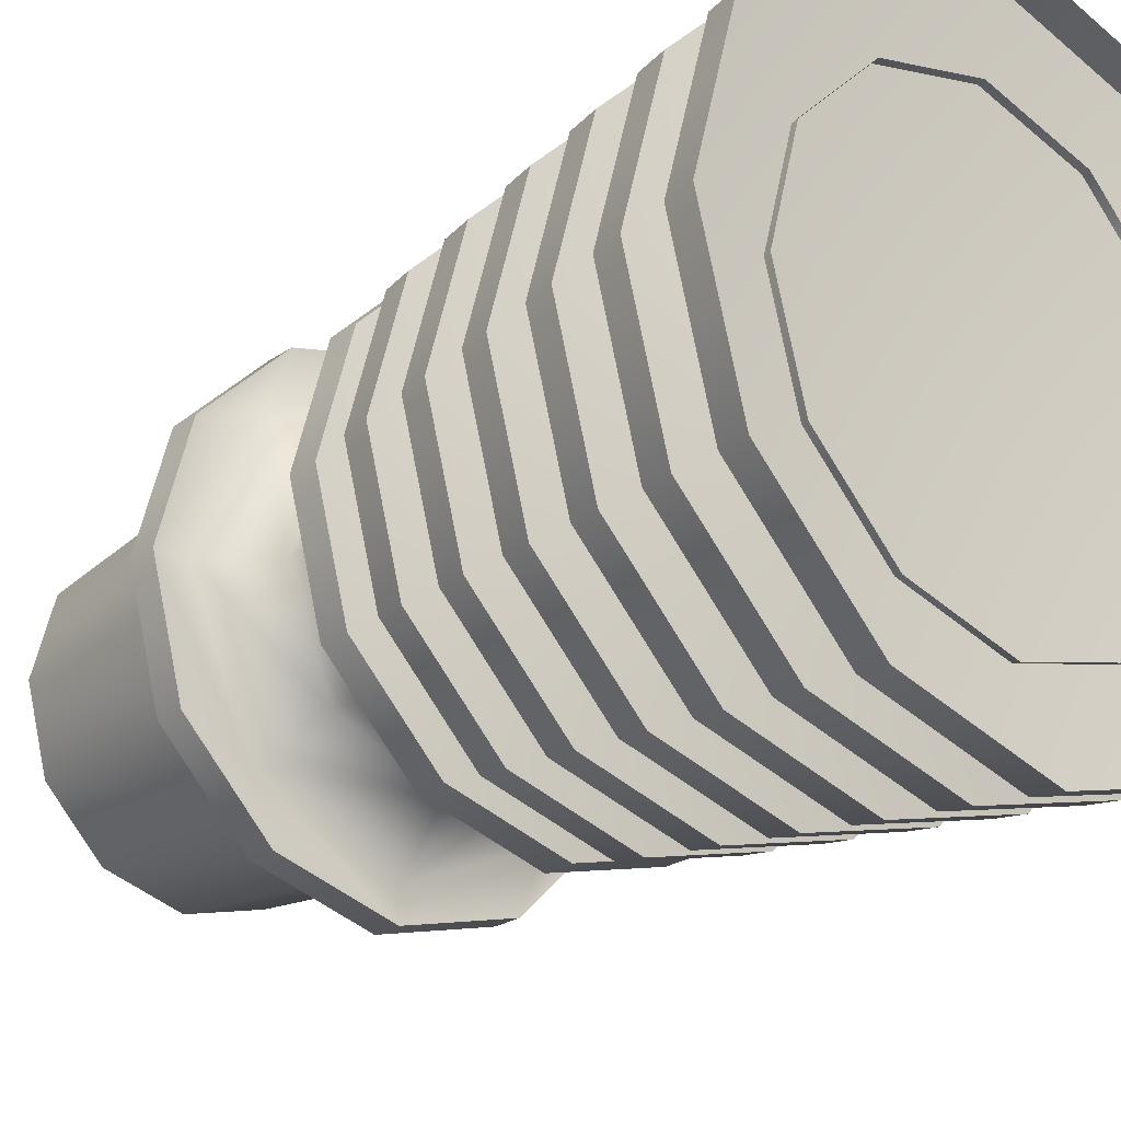
<metadata>
{"format":"obj","ext":"obj","renderer":"f3d","projection":"perspective","resolution":1024,"background":"white","views":[{"elev":-24.1,"azim":-41.8,"up":"+Z"}]}
</metadata>
<code>
o PegPlasticT25
v -0 0.01984 -0.1687
v -0 0.0035 -0.171
v 0.0855 0.0035 -0.1481
v 0.08434 0.01984 -0.1461
v 0.1481 0.0035 -0.08551
v 0.1461 0.01984 -0.08435
v 0.171 0.0035 0
v 0.1687 0.01984 0
v 0.1481 0.0035 0.08551
v 0.1461 0.01984 0.08435
v 0.0855 0.0035 0.1481
v 0.08434 0.01984 0.1461
v -0 0.0035 0.171
v -0 0.01984 0.1687
v -0.0855 0.0035 0.1481
v -0.08434 0.01984 0.1461
v -0.1481 0.0035 0.08551
v -0.1461 0.01984 0.08435
v -0.171 0.0035 0
v -0.1687 0.01984 0
v -0.1481 0.0035 -0.08551
v -0.1461 0.01984 -0.08435
v -0.0855 0.0035 -0.1481
v -0.08434 0.01984 -0.1461
v -0 0.0035 -0.171
v -0 0.06145 -0.1627
v -0 0.04511 -0.1651
v 0.08253 0.04511 -0.143
v 0.08136 0.06145 -0.1409
v 0.1429 0.04511 -0.08254
v 0.1409 0.06145 -0.08137
v 0.1651 0.04511 0
v 0.1627 0.06145 0
v 0.1429 0.04511 0.08254
v 0.1409 0.06145 0.08137
v 0.08253 0.04511 0.143
v 0.08136 0.06145 0.1409
v -0 0.04511 0.1651
v -0 0.06145 0.1627
v -0.08253 0.04511 0.143
v -0.08136 0.06145 0.1409
v -0.1429 0.04511 0.08254
v -0.1409 0.06145 0.08137
v -0.1651 0.04511 0
v -0.1627 0.06145 0
v -0.1429 0.04511 -0.08254
v -0.1409 0.06145 -0.08137
v -0.08253 0.04511 -0.143
v -0.08136 0.06145 -0.1409
v -0 0.04511 -0.1651
v -0 0.1031 -0.1568
v -0 0.08672 -0.1592
v 0.07956 0.08672 -0.1378
v 0.07839 0.1031 -0.1358
v 0.1378 0.08672 -0.07958
v 0.1358 0.1031 -0.07841
v 0.1591 0.08672 0
v 0.1568 0.1031 0
v 0.1378 0.08672 0.07958
v 0.1358 0.1031 0.07841
v 0.07956 0.08672 0.1378
v 0.07839 0.1031 0.1358
v -0 0.08672 0.1592
v -0 0.1031 0.1568
v -0.07956 0.08672 0.1378
v -0.07839 0.1031 0.1358
v -0.1378 0.08672 0.07958
v -0.1358 0.1031 0.07841
v -0.1591 0.08672 0
v -0.1568 0.1031 0
v -0.1378 0.08672 -0.07958
v -0.1358 0.1031 -0.07841
v -0.07956 0.08672 -0.1378
v -0.07839 0.1031 -0.1358
v -0 0.08672 -0.1592
v -0 0.1447 -0.1509
v -0 0.1283 -0.1532
v 0.0766 0.1283 -0.1327
v 0.07542 0.1447 -0.1306
v 0.1327 0.1283 -0.07661
v 0.1306 0.1447 -0.07543
v 0.1532 0.1283 0
v 0.1508 0.1447 0
v 0.1327 0.1283 0.07661
v 0.1306 0.1447 0.07543
v 0.0766 0.1283 0.1327
v 0.07542 0.1447 0.1306
v -0 0.1283 0.1532
v -0 0.1447 0.1509
v -0.0766 0.1283 0.1327
v -0.07542 0.1447 0.1306
v -0.1327 0.1283 0.07661
v -0.1306 0.1447 0.07543
v -0.1532 0.1283 0
v -0.1508 0.1447 0
v -0.1327 0.1283 -0.07661
v -0.1306 0.1447 -0.07543
v -0.0766 0.1283 -0.1327
v -0.07542 0.1447 -0.1306
v -0 0.1283 -0.1532
v -0 0.1863 -0.1449
v -0 0.1699 -0.1473
v 0.07361 0.1699 -0.1275
v 0.07244 0.1863 -0.1255
v 0.1275 0.1699 -0.07363
v 0.1255 0.1863 -0.07245
v 0.1472 0.1699 0
v 0.1449 0.1863 0
v 0.1275 0.1699 0.07363
v 0.1255 0.1863 0.07245
v 0.07361 0.1699 0.1275
v 0.07244 0.1863 0.1255
v -0 0.1699 0.1473
v -0 0.1863 0.1449
v -0.07361 0.1699 0.1275
v -0.07244 0.1863 0.1255
v -0.1275 0.1699 0.07363
v -0.1255 0.1863 0.07245
v -0.1472 0.1699 0
v -0.1449 0.1863 0
v -0.1275 0.1699 -0.07363
v -0.1255 0.1863 -0.07245
v -0.07361 0.1699 -0.1275
v -0.07244 0.1863 -0.1255
v -0 0.1699 -0.1473
v -0 0.2279 -0.139
v -0 0.2115 -0.1413
v 0.07065 0.2115 -0.1224
v 0.06947 0.2279 -0.1204
v 0.1224 0.2115 -0.07066
v 0.1203 0.2279 -0.06949
v 0.1413 0.2115 0
v 0.1389 0.2279 0
v 0.1224 0.2115 0.07066
v 0.1203 0.2279 0.06949
v 0.07065 0.2115 0.1224
v 0.06947 0.2279 0.1204
v -0 0.2115 0.1413
v -0 0.2279 0.139
v -0.07065 0.2115 0.1224
v -0.06947 0.2279 0.1204
v -0.1224 0.2115 0.07066
v -0.1203 0.2279 0.06949
v -0.1413 0.2115 0
v -0.1389 0.2279 0
v -0.1224 0.2115 -0.07066
v -0.1203 0.2279 -0.06949
v -0.07065 0.2115 -0.1224
v -0.06947 0.2279 -0.1204
v -0 0.2115 -0.1413
v -0 0.03247 0
v -0 0.01984 -0.1687
v 0.08434 0.01984 -0.1461
v -0 0.03247 0
v 0.1461 0.01984 -0.08435
v -0 0.03247 0
v 0.1687 0.01984 0
v -0 0.03247 0
v 0.1461 0.01984 0.08435
v -0 0.03247 0
v 0.08434 0.01984 0.1461
v -0 0.03247 0
v -0 0.01984 0.1687
v -0 0.03247 0
v -0.08434 0.01984 0.1461
v -0 0.03247 0
v -0.1461 0.01984 0.08435
v -0 0.03247 0
v -0.1687 0.01984 0
v -0 0.03247 0
v -0.1461 0.01984 -0.08435
v -0 0.03247 0
v -0.08434 0.01984 -0.1461
v -0 0.03247 0
v -0 0.07408 0
v -0 0.06145 -0.1627
v 0.08136 0.06145 -0.1409
v -0 0.07408 0
v 0.1409 0.06145 -0.08137
v -0 0.07408 0
v 0.1627 0.06145 0
v -0 0.07408 0
v 0.1409 0.06145 0.08137
v -0 0.07408 0
v 0.08136 0.06145 0.1409
v -0 0.07408 0
v -0 0.06145 0.1627
v -0 0.07408 0
v -0.08136 0.06145 0.1409
v -0 0.07408 0
v -0.1409 0.06145 0.08137
v -0 0.07408 0
v -0.1627 0.06145 0
v -0 0.07408 0
v -0.1409 0.06145 -0.08137
v -0 0.07408 0
v -0.08136 0.06145 -0.1409
v -0 0.07408 0
v -0 0.1157 0
v -0 0.1031 -0.1568
v 0.07839 0.1031 -0.1358
v -0 0.1157 0
v 0.1358 0.1031 -0.07841
v -0 0.1157 0
v 0.1568 0.1031 0
v -0 0.1157 0
v 0.1358 0.1031 0.07841
v -0 0.1157 0
v 0.07839 0.1031 0.1358
v -0 0.1157 0
v -0 0.1031 0.1568
v -0 0.1157 0
v -0.07839 0.1031 0.1358
v -0 0.1157 0
v -0.1358 0.1031 0.07841
v -0 0.1157 0
v -0.1568 0.1031 0
v -0 0.1157 0
v -0.1358 0.1031 -0.07841
v -0 0.1157 0
v -0.07839 0.1031 -0.1358
v -0 0.1157 0
v -0 0.1573 0
v -0 0.1447 -0.1509
v 0.07542 0.1447 -0.1306
v -0 0.1573 0
v 0.1306 0.1447 -0.07543
v -0 0.1573 0
v 0.1508 0.1447 0
v -0 0.1573 0
v 0.1306 0.1447 0.07543
v -0 0.1573 0
v 0.07542 0.1447 0.1306
v -0 0.1573 0
v -0 0.1447 0.1509
v -0 0.1573 0
v -0.07542 0.1447 0.1306
v -0 0.1573 0
v -0.1306 0.1447 0.07543
v -0 0.1573 0
v -0.1508 0.1447 0
v -0 0.1573 0
v -0.1306 0.1447 -0.07543
v -0 0.1573 0
v -0.07542 0.1447 -0.1306
v -0 0.1573 0
v -0 0.1989 0
v -0 0.1863 -0.1449
v 0.07244 0.1863 -0.1255
v -0 0.1989 0
v 0.1255 0.1863 -0.07245
v -0 0.1989 0
v 0.1449 0.1863 0
v -0 0.1989 0
v 0.1255 0.1863 0.07245
v -0 0.1989 0
v 0.07244 0.1863 0.1255
v -0 0.1989 0
v -0 0.1863 0.1449
v -0 0.1989 0
v -0.07244 0.1863 0.1255
v -0 0.1989 0
v -0.1255 0.1863 0.07245
v -0 0.1989 0
v -0.1449 0.1863 0
v -0 0.1989 0
v -0.1255 0.1863 -0.07245
v -0 0.1989 0
v -0.07244 0.1863 -0.1255
v -0 0.1989 0
v -0 0.2405 0
v -0 0.2279 -0.139
v 0.06947 0.2279 -0.1204
v -0 0.2405 0
v 0.1203 0.2279 -0.06949
v -0 0.2405 0
v 0.1389 0.2279 0
v -0 0.2405 0
v 0.1203 0.2279 0.06949
v -0 0.2405 0
v 0.06947 0.2279 0.1204
v -0 0.2405 0
v -0 0.2279 0.139
v -0 0.2405 0
v -0.06947 0.2279 0.1204
v -0 0.2405 0
v -0.1203 0.2279 0.06949
v -0 0.2405 0
v -0.1389 0.2279 0
v -0 0.2405 0
v -0.1203 0.2279 -0.06949
v -0 0.2405 0
v -0.06947 0.2279 -0.1204
v -0 0.2405 0
v 0.07065 0.2115 -0.1224
v -0 0.2115 -0.1413
v 0.1224 0.2115 -0.07066
v 0.1413 0.2115 0
v 0.1224 0.2115 0.07066
v 0.07065 0.2115 0.1224
v -0 0.2115 0.1413
v -0.07065 0.2115 0.1224
v -0.1224 0.2115 0.07066
v -0.1413 0.2115 0
v -0.1224 0.2115 -0.07066
v -0.07065 0.2115 -0.1224
v -0 0.2115 -0.1413
v 0.07361 0.1699 -0.1275
v -0 0.1699 -0.1473
v 0.1275 0.1699 -0.07363
v 0.1472 0.1699 0
v 0.1275 0.1699 0.07363
v 0.07361 0.1699 0.1275
v -0 0.1699 0.1473
v -0.07361 0.1699 0.1275
v -0.1275 0.1699 0.07363
v -0.1472 0.1699 0
v -0.1275 0.1699 -0.07363
v -0.07361 0.1699 -0.1275
v -0 0.1699 -0.1473
v 0.0766 0.1283 -0.1327
v -0 0.1283 -0.1532
v 0.1327 0.1283 -0.07661
v 0.1532 0.1283 0
v 0.1327 0.1283 0.07661
v 0.0766 0.1283 0.1327
v -0 0.1283 0.1532
v -0.0766 0.1283 0.1327
v -0.1327 0.1283 0.07661
v -0.1532 0.1283 0
v -0.1327 0.1283 -0.07661
v -0.0766 0.1283 -0.1327
v -0 0.1283 -0.1532
v 0.07956 0.08672 -0.1378
v -0 0.08672 -0.1592
v 0.1378 0.08672 -0.07958
v 0.1591 0.08672 0
v 0.1378 0.08672 0.07958
v 0.07956 0.08672 0.1378
v -0 0.08672 0.1592
v -0.07956 0.08672 0.1378
v -0.1378 0.08672 0.07958
v -0.1591 0.08672 0
v -0.1378 0.08672 -0.07958
v -0.07956 0.08672 -0.1378
v -0 0.08672 -0.1592
v 0.08253 0.04511 -0.143
v -0 0.04511 -0.1651
v 0.1429 0.04511 -0.08254
v 0.1651 0.04511 0
v 0.1429 0.04511 0.08254
v 0.08253 0.04511 0.143
v -0 0.04511 0.1651
v -0.08253 0.04511 0.143
v -0.1429 0.04511 0.08254
v -0.1651 0.04511 0
v -0.1429 0.04511 -0.08254
v -0.08253 0.04511 -0.143
v -0 0.04511 -0.1651
v 0.05937 0.01984 -0.1029
v 0.04123 0.2532 -0.07143
v -0 0.2532 -0.08248
v -0 0.01984 -0.1188
v 0.1028 0.01984 -0.05939
v 0.07142 0.2532 -0.04124
v 0.1187 0.01984 0
v 0.08247 0.2532 0
v 0.1028 0.01984 0.05939
v 0.07142 0.2532 0.04124
v 0.05937 0.01984 0.1029
v 0.04123 0.2532 0.07143
v -0 0.01984 0.1188
v -0 0.2532 0.08248
v -0.05937 0.01984 0.1029
v -0.04123 0.2532 0.07143
v -0.1028 0.01984 0.05939
v -0.07142 0.2532 0.04124
v -0.1187 0.01984 0
v -0.08247 0.2532 0
v -0.1028 0.01984 -0.05939
v -0.07142 0.2532 -0.04124
v -0.05937 0.01984 -0.1029
v -0.04123 0.2532 -0.07143
v -0 0.2532 -0.08248
v -0 0.2695 -0.133
v -0 0.2532 -0.133
v 0.0665 0.2532 -0.1152
v 0.0665 0.2695 -0.1152
v 0.1152 0.2532 -0.06651
v 0.1152 0.2695 -0.06651
v 0.133 0.2532 0
v 0.133 0.2695 0
v 0.1152 0.2532 0.06651
v 0.1152 0.2695 0.06651
v 0.0665 0.2532 0.1152
v 0.0665 0.2695 0.1152
v -0 0.2532 0.133
v -0 0.2695 0.133
v -0.0665 0.2532 0.1152
v -0.0665 0.2695 0.1152
v -0.1152 0.2532 0.06651
v -0.1152 0.2695 0.06651
v -0.133 0.2532 0
v -0.133 0.2695 0
v -0.1152 0.2532 -0.06651
v -0.1152 0.2695 -0.06651
v -0.0665 0.2532 -0.1152
v -0.0665 0.2695 -0.1152
v 0.0665 0.2532 -0.1152
v -0 0.2532 -0.133
v 0.1152 0.2532 -0.06651
v 0.133 0.2532 0
v 0.1152 0.2532 0.06651
v 0.0665 0.2532 0.1152
v -0 0.2532 0.133
v -0.0665 0.2532 0.1152
v -0.1152 0.2532 0.06651
v -0.133 0.2532 0
v -0.1152 0.2532 -0.06651
v -0.0665 0.2532 -0.1152
v -0 0.377 -0.133
v -0 0.3607 -0.133
v 0.0665 0.3607 -0.1152
v 0.0665 0.377 -0.1152
v 0.1152 0.3607 -0.06651
v 0.1152 0.377 -0.06651
v 0.133 0.3607 0
v 0.133 0.377 0
v 0.1152 0.3607 0.06651
v 0.1152 0.377 0.06651
v 0.0665 0.3607 0.1152
v 0.0665 0.377 0.1152
v -0 0.3607 0.133
v -0 0.377 0.133
v -0.0665 0.3607 0.1152
v -0.0665 0.377 0.1152
v -0.1152 0.3607 0.06651
v -0.1152 0.377 0.06651
v -0.133 0.3607 0
v -0.133 0.377 0
v -0.1152 0.3607 -0.06651
v -0.1152 0.377 -0.06651
v -0.0665 0.3607 -0.1152
v -0.0665 0.377 -0.1152
v -0 0.377 0
v -0 0.377 -0.133
v 0.0665 0.377 -0.1152
v -0 0.377 0
v 0.1152 0.377 -0.06651
v -0 0.377 0
v 0.133 0.377 0
v -0 0.377 0
v 0.1152 0.377 0.06651
v -0 0.377 0
v 0.0665 0.377 0.1152
v -0 0.377 0
v -0 0.377 0.133
v -0 0.377 0
v -0.0665 0.377 0.1152
v -0 0.377 0
v -0.1152 0.377 0.06651
v -0 0.377 0
v -0.133 0.377 0
v -0 0.377 0
v -0.1152 0.377 -0.06651
v -0 0.377 0
v -0.0665 0.377 -0.1152
v -0 0.377 0
v -0 0.5165 -0.09026
v -0 0.377 -0.1045
v 0.05225 0.377 -0.09052
v 0.04513 0.5165 -0.07817
v 0.0905 0.377 -0.05226
v 0.07816 0.5165 -0.04513
v 0.1045 0.377 0
v 0.09025 0.5165 0
v 0.0905 0.377 0.05226
v 0.07816 0.5165 0.04513
v 0.05225 0.377 0.09052
v 0.04513 0.5165 0.07817
v -0 0.377 0.1045
v -0 0.5165 0.09026
v -0.05225 0.377 0.09052
v -0.04513 0.5165 0.07817
v -0.0905 0.377 0.05226
v -0.07816 0.5165 0.04513
v -0.1045 0.377 0
v -0.09025 0.5165 0
v -0.0905 0.377 -0.05226
v -0.07816 0.5165 -0.04513
v -0.05225 0.377 -0.09052
v -0.04513 0.5165 -0.07817
v -0 0.5165 0
v -0 0.5165 -0.09026
v 0.04513 0.5165 -0.07817
v -0 0.5165 0
v 0.07816 0.5165 -0.04513
v -0 0.5165 0
v 0.09025 0.5165 0
v -0 0.5165 0
v 0.07816 0.5165 0.04513
v -0 0.5165 0
v 0.04513 0.5165 0.07817
v -0 0.5165 0
v -0 0.5165 0.09026
v -0 0.5165 0
v -0.04513 0.5165 0.07817
v -0 0.5165 0
v -0.07816 0.5165 0.04513
v -0 0.5165 0
v -0.09025 0.5165 0
v -0 0.5165 0
v -0.07816 0.5165 -0.04513
v -0 0.5165 0
v -0.04513 0.5165 -0.07817
v -0 0.5165 0
v 0.06047 0.3322 -0.06048
v 0.08062 0.3607 -0.08064
v 0 0.3607 -0.114
v 0 0.3322 -0.08553
v 0.08551 0.3322 0
v 0.114 0.3607 0
v 0.06047 0.3322 0.06048
v 0.08062 0.3607 0.08064
v 0 0.3322 0.08553
v 0 0.3607 0.114
v -0.06047 0.3322 0.06048
v -0.08062 0.3607 0.08064
v -0.08551 0.3322 0
v -0.114 0.3607 0
v -0.06047 0.3322 -0.06048
v -0.08062 0.3607 -0.08064
v 0 0.3607 -0.114
v 0.06047 0.298 -0.06048
v 0 0.298 -0.08553
v 0.08551 0.298 0
v 0.06047 0.298 0.06048
v 0 0.298 0.08553
v -0.06047 0.298 0.06048
v -0.08551 0.298 0
v -0.06047 0.298 -0.06048
v 0.08062 0.2695 -0.08064
v 0 0.2695 -0.114
v 0.114 0.2695 0
v 0.08062 0.2695 0.08064
v 0 0.2695 0.114
v -0.08062 0.2695 0.08064
v -0.114 0.2695 0
v -0.08062 0.2695 -0.08064
v -0.1152 0.3607 0.06651
v -0.0665 0.3607 0.1152
v -0.08062 0.3607 0.08064
v -0 0.3607 0.133
v 0 0.3607 0.114
v -0.133 0.3607 0
v -0.114 0.3607 0
v -0.1152 0.3607 -0.06651
v -0.08062 0.3607 -0.08064
v -0.0665 0.3607 -0.1152
v -0 0.3607 -0.133
v 0 0.3607 -0.114
v 0.0665 0.3607 -0.1152
v 0.08062 0.3607 -0.08064
v 0.1152 0.3607 -0.06651
v 0.133 0.3607 0
v 0.114 0.3607 0
v 0.1152 0.3607 0.06651
v 0.08062 0.3607 0.08064
v 0.0665 0.3607 0.1152
v 0 0.2695 0.114
v -0 0.2695 0.133
v -0.08062 0.2695 0.08064
v -0.0665 0.2695 0.1152
v -0.1152 0.2695 0.06651
v -0.133 0.2695 0
v -0.114 0.2695 0
v -0.08062 0.2695 -0.08064
v -0.1152 0.2695 -0.06651
v -0.0665 0.2695 -0.1152
v 0 0.2695 -0.114
v -0 0.2695 -0.133
v 0.08062 0.2695 -0.08064
v 0.0665 0.2695 -0.1152
v 0.1152 0.2695 -0.06651
v 0.133 0.2695 0
v 0.114 0.2695 0
v 0.08062 0.2695 0.08064
v 0.1152 0.2695 0.06651
v 0.0665 0.2695 0.1152
f 296 295 250
f 251 249 250
f 295 297 252
f 253 251 252
f 297 298 254
f 255 253 254
f 298 299 256
f 257 255 256
f 299 300 258
f 259 257 258
f 300 301 260
f 261 259 260
f 301 302 262
f 263 261 262
f 302 303 264
f 265 263 264
f 303 304 266
f 267 265 266
f 304 305 268
f 269 267 268
f 305 306 270
f 248 269 270
f 249 248 247
f 306 307 247
f 3 2 1
f 1 4 3
f 5 3 4
f 4 6 5
f 7 5 6
f 6 8 7
f 9 7 8
f 8 10 9
f 11 9 10
f 10 12 11
f 13 11 12
f 12 14 13
f 15 13 14
f 14 16 15
f 17 15 16
f 16 18 17
f 19 17 18
f 18 20 19
f 21 19 20
f 20 22 21
f 23 21 22
f 22 24 23
f 25 23 24
f 24 1 25
f 28 27 26
f 26 29 28
f 30 28 29
f 29 31 30
f 32 30 31
f 31 33 32
f 34 32 33
f 33 35 34
f 36 34 35
f 35 37 36
f 38 36 37
f 37 39 38
f 40 38 39
f 39 41 40
f 42 40 41
f 41 43 42
f 44 42 43
f 43 45 44
f 46 44 45
f 45 47 46
f 48 46 47
f 47 49 48
f 50 48 49
f 49 26 50
f 53 52 51
f 51 54 53
f 55 53 54
f 54 56 55
f 57 55 56
f 56 58 57
f 59 57 58
f 58 60 59
f 61 59 60
f 60 62 61
f 63 61 62
f 62 64 63
f 65 63 64
f 64 66 65
f 67 65 66
f 66 68 67
f 69 67 68
f 68 70 69
f 71 69 70
f 70 72 71
f 73 71 72
f 72 74 73
f 75 73 74
f 74 51 75
f 78 77 76
f 76 79 78
f 80 78 79
f 79 81 80
f 82 80 81
f 81 83 82
f 84 82 83
f 83 85 84
f 86 84 85
f 85 87 86
f 88 86 87
f 87 89 88
f 90 88 89
f 89 91 90
f 92 90 91
f 91 93 92
f 94 92 93
f 93 95 94
f 96 94 95
f 95 97 96
f 98 96 97
f 97 99 98
f 100 98 99
f 99 76 100
f 103 102 101
f 101 104 103
f 105 103 104
f 104 106 105
f 107 105 106
f 106 108 107
f 109 107 108
f 108 110 109
f 111 109 110
f 110 112 111
f 113 111 112
f 112 114 113
f 115 113 114
f 114 116 115
f 117 115 116
f 116 118 117
f 119 117 118
f 118 120 119
f 121 119 120
f 120 122 121
f 123 121 122
f 122 124 123
f 125 123 124
f 124 101 125
f 128 127 126
f 126 129 128
f 130 128 129
f 129 131 130
f 132 130 131
f 131 133 132
f 134 132 133
f 133 135 134
f 136 134 135
f 135 137 136
f 138 136 137
f 137 139 138
f 140 138 139
f 139 141 140
f 142 140 141
f 141 143 142
f 144 142 143
f 143 145 144
f 146 144 145
f 145 147 146
f 148 146 147
f 147 149 148
f 150 148 149
f 149 126 150
f 153 152 151
f 358 359 151
f 152 173 174
f 357 358 174
f 173 171 172
f 356 357 172
f 171 169 170
f 355 356 170
f 169 167 168
f 354 355 168
f 167 165 166
f 353 354 166
f 165 163 164
f 352 353 164
f 163 161 162
f 351 352 162
f 161 159 160
f 350 351 160
f 159 157 158
f 349 350 158
f 157 155 156
f 347 349 156
f 155 153 154
f 348 347 154
f 177 176 175
f 345 346 175
f 176 197 198
f 344 345 198
f 197 195 196
f 343 344 196
f 195 193 194
f 342 343 194
f 193 191 192
f 341 342 192
f 191 189 190
f 340 341 190
f 189 187 188
f 339 340 188
f 187 185 186
f 338 339 186
f 185 183 184
f 337 338 184
f 183 181 182
f 336 337 182
f 181 179 180
f 334 336 180
f 179 177 178
f 335 334 178
f 201 200 199
f 332 333 199
f 200 221 222
f 331 332 222
f 221 219 220
f 330 331 220
f 219 217 218
f 329 330 218
f 217 215 216
f 328 329 216
f 215 213 214
f 327 328 214
f 213 211 212
f 326 327 212
f 211 209 210
f 325 326 210
f 209 207 208
f 324 325 208
f 207 205 206
f 323 324 206
f 205 203 204
f 321 323 204
f 203 201 202
f 322 321 202
f 225 224 223
f 319 320 223
f 224 245 246
f 318 319 246
f 245 243 244
f 317 318 244
f 243 241 242
f 316 317 242
f 241 239 240
f 315 316 240
f 239 237 238
f 314 315 238
f 237 235 236
f 313 314 236
f 235 233 234
f 312 313 234
f 233 231 232
f 311 312 232
f 231 229 230
f 310 311 230
f 229 227 228
f 308 310 228
f 227 225 226
f 309 308 226
f 273 272 271
f 420 410 271
f 272 293 294
f 419 420 294
f 293 291 292
f 418 419 292
f 291 289 290
f 417 418 290
f 289 287 288
f 416 417 288
f 287 285 286
f 415 416 286
f 285 283 284
f 414 415 284
f 283 281 282
f 413 414 282
f 281 279 280
f 412 413 280
f 279 277 278
f 411 412 278
f 277 275 276
f 409 411 276
f 275 273 274
f 410 409 274
f 362 361 360
f 360 363 362
f 364 360 361
f 361 365 364
f 366 364 365
f 365 367 366
f 368 366 367
f 367 369 368
f 370 368 369
f 369 371 370
f 372 370 371
f 371 373 372
f 374 372 373
f 373 375 374
f 376 374 375
f 375 377 376
f 378 376 377
f 377 379 378
f 380 378 379
f 379 381 380
f 382 380 381
f 381 383 382
f 363 382 383
f 383 384 363
f 387 386 385
f 408 385 386
f 385 388 387
f 386 407 408
f 389 387 388
f 406 408 407
f 388 390 389
f 407 405 406
f 391 389 390
f 404 406 405
f 390 392 391
f 405 403 404
f 393 391 392
f 402 404 403
f 392 394 393
f 403 401 402
f 395 393 394
f 400 402 401
f 394 396 395
f 401 399 400
f 397 395 396
f 398 400 399
f 396 398 397
f 399 397 398
f 423 422 421
f 444 421 422
f 421 424 423
f 422 443 444
f 425 423 424
f 442 444 443
f 424 426 425
f 443 441 442
f 427 425 426
f 440 442 441
f 426 428 427
f 441 439 440
f 429 427 428
f 438 440 439
f 428 430 429
f 439 437 438
f 431 429 430
f 436 438 437
f 430 432 431
f 437 435 436
f 433 431 432
f 434 436 435
f 432 434 433
f 435 433 434
f 447 446 445
f 446 467 468
f 449 447 448
f 467 465 466
f 451 449 450
f 465 463 464
f 453 451 452
f 463 461 462
f 455 453 454
f 461 459 460
f 457 455 456
f 459 457 458
f 471 470 469
f 492 469 470
f 469 472 471
f 470 491 492
f 473 471 472
f 490 492 491
f 472 474 473
f 491 489 490
f 475 473 474
f 488 490 489
f 474 476 475
f 489 487 488
f 477 475 476
f 486 488 487
f 476 478 477
f 487 485 486
f 479 477 478
f 484 486 485
f 478 480 479
f 485 483 484
f 481 479 480
f 482 484 483
f 480 482 481
f 483 481 482
f 495 494 493
f 494 515 516
f 497 495 496
f 515 513 514
f 499 497 498
f 513 511 512
f 501 499 500
f 511 509 510
f 503 501 502
f 509 507 508
f 505 503 504
f 507 505 506
f 519 518 517
f 517 520 519
f 521 517 518
f 518 522 521
f 532 533 520
f 523 521 522
f 522 524 523
f 520 531 532
f 530 532 531
f 525 523 524
f 524 526 525
f 531 529 530
f 528 530 529
f 526 528 527
f 529 527 528
f 527 525 526
f 529 531 541
f 527 529 540
f 541 540 529
f 525 527 539
f 540 539 527
f 523 525 538
f 539 538 525
f 539 540 548
f 549 548 540
f 540 541 549
f 548 547 539
f 538 539 547
f 543 549 541
f 547 546 538
f 541 535 543
f 535 541 531
f 531 520 535
f 542 543 535
f 537 538 546
f 538 537 523
f 521 523 537
f 546 545 537
f 535 534 542
f 534 535 520
f 520 517 534
f 544 542 534
f 517 521 536
f 536 534 517
f 537 536 521
f 534 536 544
f 536 537 545
f 545 544 536
f 552 551 550
f 550 555 552
f 552 553 551
f 556 552 555
f 553 552 554
f 555 558 556
f 554 568 553
f 558 555 557
f 569 553 568
f 558 557 559
f 568 567 569
f 560 558 559
f 568 565 567
f 558 560 561
f 565 568 566
f 560 563 561
f 566 563 565
f 563 560 562
f 564 565 563
f 563 562 564
f 572 571 570
f 587 570 571
f 571 572 573
f 571 589 587
f 574 573 572
f 589 588 587
f 575 574 572
f 588 585 587
f 572 576 575
f 586 587 585
f 576 577 575
f 582 586 585
f 578 575 577
f 585 584 582
f 579 578 577
f 584 583 582
f 577 581 579
f 582 583 581
f 581 577 580
f 581 580 582

</code>
